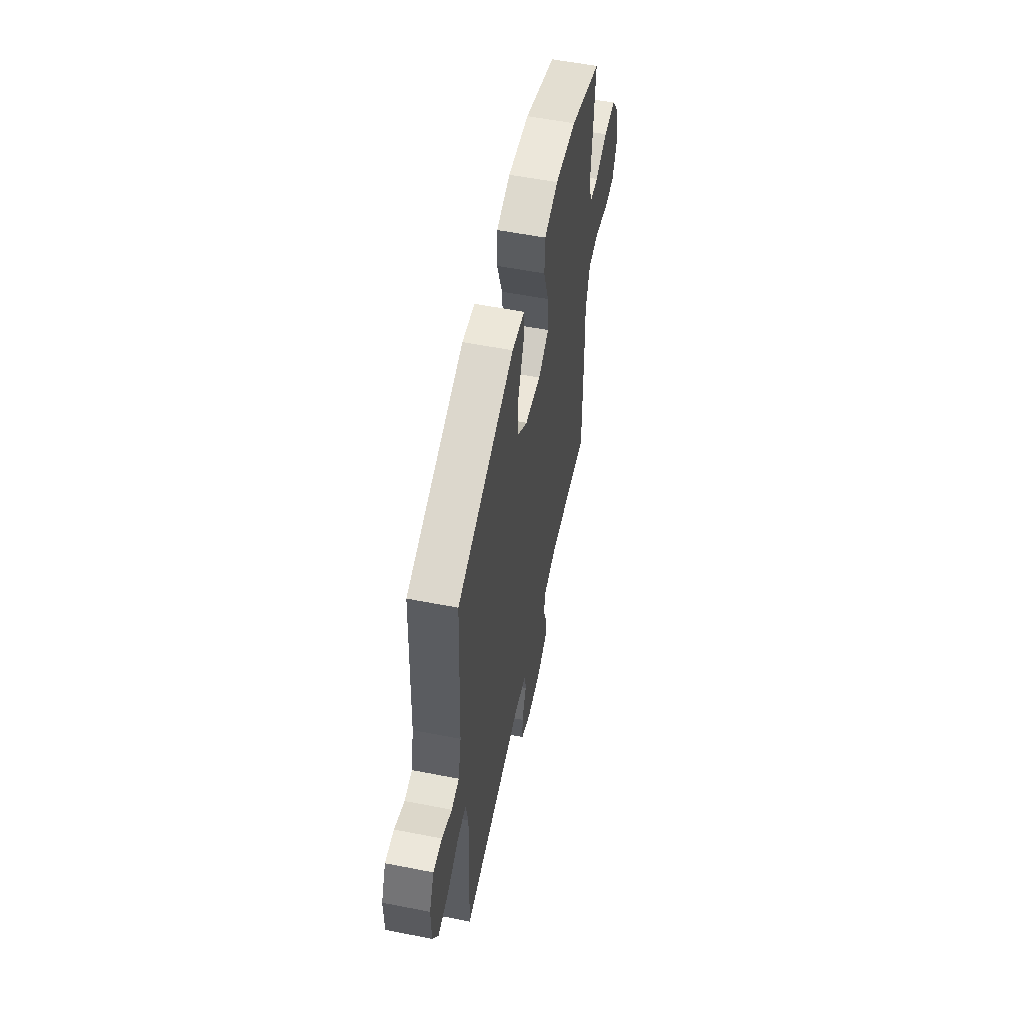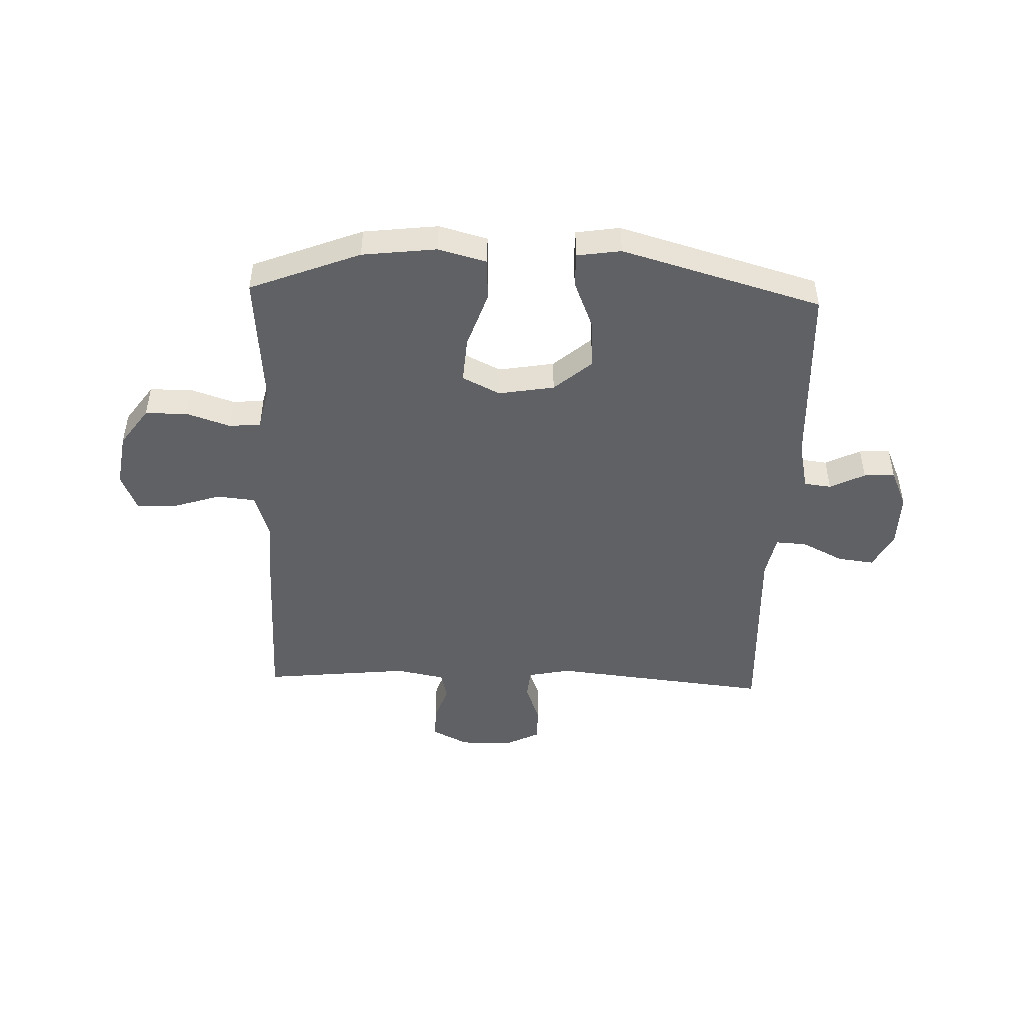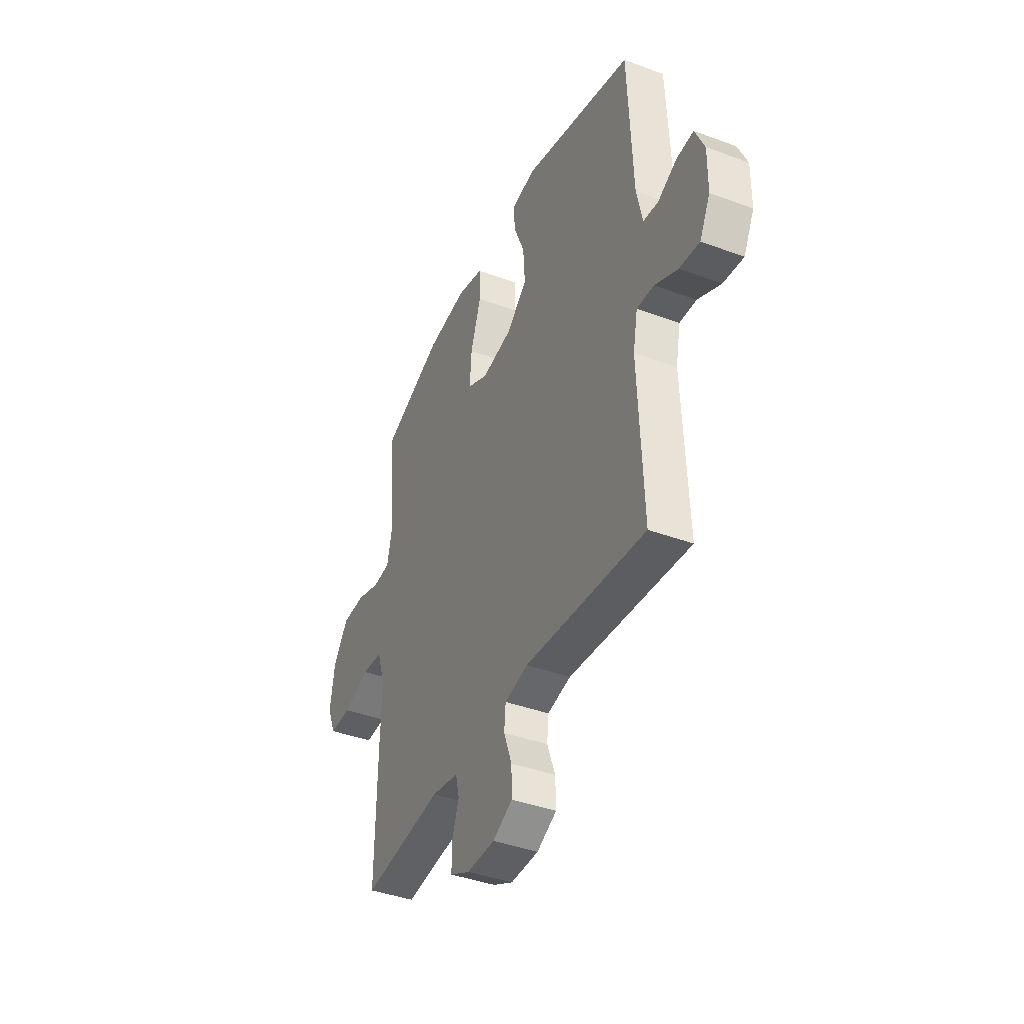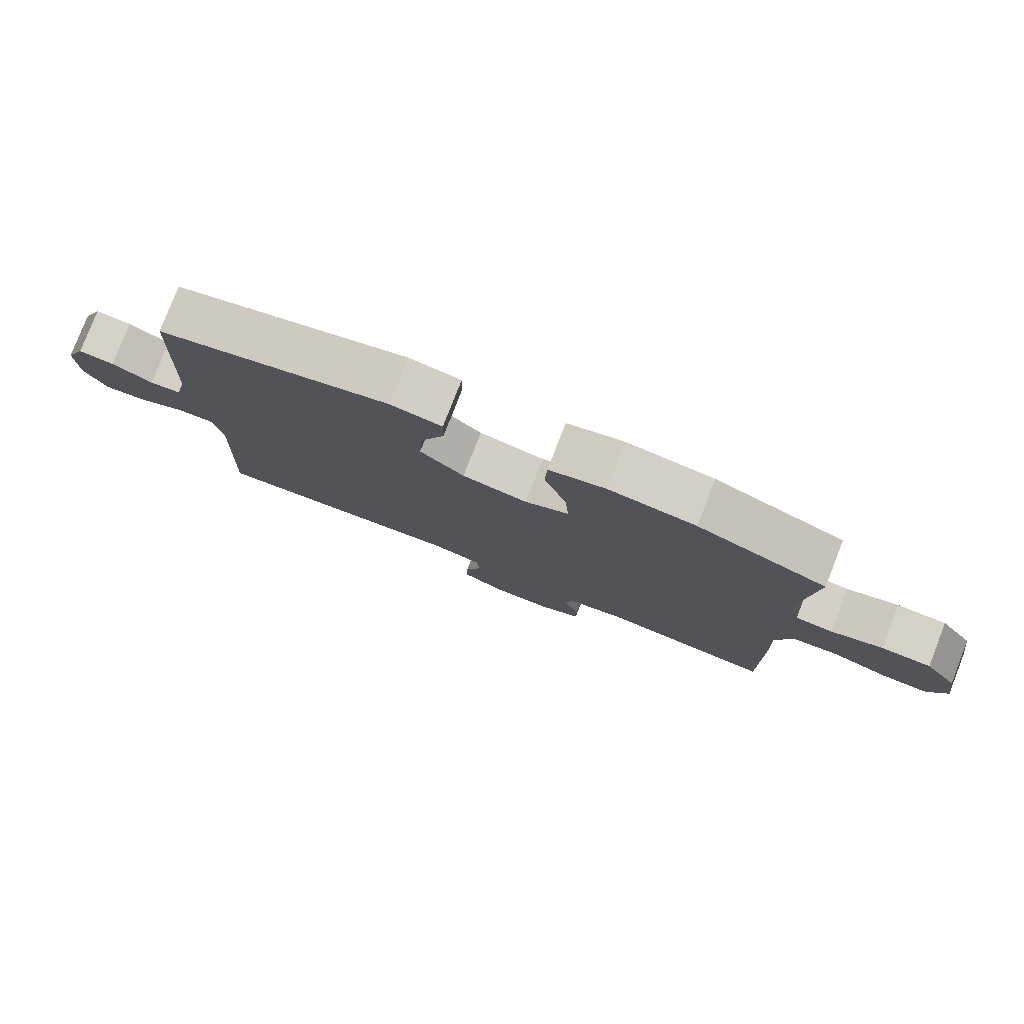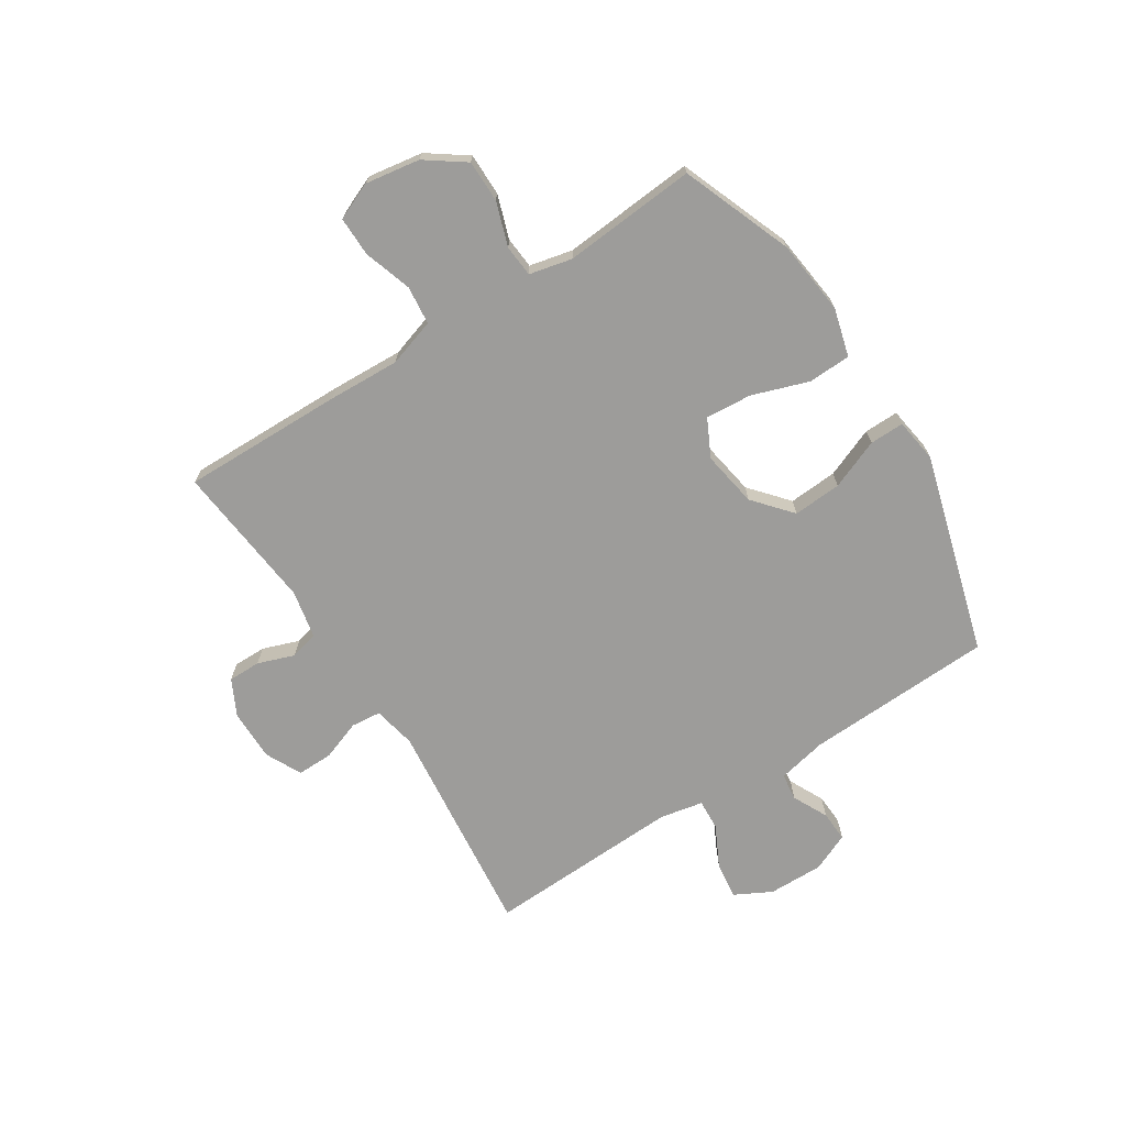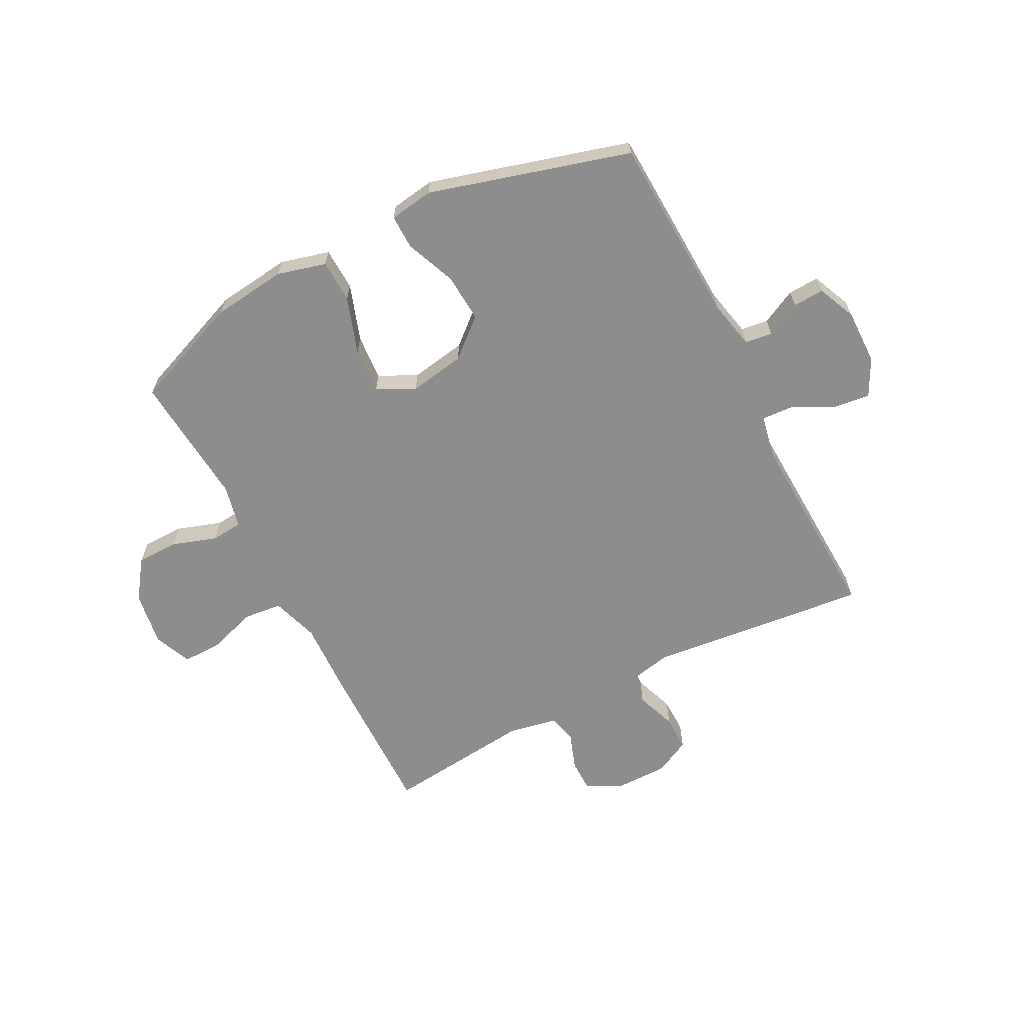
<metadata>
{"format":"obj","ext":"obj","renderer":"f3d","projection":"perspective","resolution":1024,"background":"white","views":[{"elev":56.2,"azim":101.6,"up":"+Z"},{"elev":-47.5,"azim":-2.1,"up":"+Y"},{"elev":-40.8,"azim":65.7,"up":"+Z"},{"elev":79.4,"azim":-158.6,"up":"+Z"},{"elev":-70.2,"azim":-57.6,"up":"+Y"},{"elev":-64.6,"azim":27.3,"up":"+Y"}]}
</metadata>
<code>
v 0.5 0.07 -0.5
v 0.11 0.07 -0.459
v 0.034 0.07 -0.475
v 0.029 0.07 -0.528
v 0.055 0.07 -0.599
v 0.056 0.07 -0.662
v -0.008 0.07 -0.694
v -0.099 0.07 -0.694
v -0.163 0.07 -0.662
v -0.163 0.07 -0.604
v -0.14 0.07 -0.539
v -0.152 0.07 -0.489
v -0.239 0.07 -0.472
v -0.5 0.07 -0.5
v -0.496 0.07 -0.213
v -0.491 0.07 -0.086
v -0.518 0.07 -0.002
v -0.586 0.07 0.005
v -0.672 0.07 -0.023
v -0.742 0.07 -0.024
v -0.77 0.07 0.042
v -0.755 0.07 0.139
v -0.706 0.07 0.208
v -0.631 0.07 0.209
v -0.553 0.07 0.183
v -0.497 0.07 0.188
v -0.48 0.07 0.264
v -0.49 0.07 0.381
v -0.5 0.07 0.5
v -0.304 0.07 0.577
v -0.172 0.07 0.593
v -0.086 0.07 0.57
v -0.083 0.07 0.494
v -0.117 0.07 0.394
v -0.123 0.07 0.312
v -0.056 0.07 0.279
v 0.043 0.07 0.296
v 0.11 0.07 0.354
v 0.104 0.07 0.44
v 0.068 0.07 0.528
v 0.067 0.07 0.589
v 0.145 0.07 0.601
v 0.5 0.07 0.5
v 0.515 0.07 0.166
v 0.534 0.07 0.079
v 0.582 0.07 0.073
v 0.644 0.07 0.104
v 0.699 0.07 0.107
v 0.729 0.07 0.039
v 0.728 0.07 -0.058
v 0.694 0.07 -0.124
v 0.629 0.07 -0.116
v 0.555 0.07 -0.079
v 0.5 0.07 -0.076
v 0.485 0.07 -0.153
v 0.5 0 -0.5
v 0.11 0 -0.459
v 0.034 0 -0.475
v 0.029 0 -0.528
v 0.055 0 -0.599
v 0.056 0 -0.662
v -0.008 0 -0.694
v -0.099 0 -0.694
v -0.163 0 -0.662
v -0.163 0 -0.604
v -0.14 0 -0.539
v -0.152 0 -0.489
v -0.239 0 -0.472
v -0.5 0 -0.5
v -0.496 0 -0.213
v -0.491 0 -0.086
v -0.518 0 -0.002
v -0.586 0 0.005
v -0.672 0 -0.023
v -0.742 0 -0.024
v -0.77 0 0.042
v -0.755 0 0.139
v -0.706 0 0.208
v -0.631 0 0.209
v -0.553 0 0.183
v -0.497 0 0.188
v -0.48 0 0.264
v -0.49 0 0.381
v -0.5 0 0.5
v -0.304 0 0.577
v -0.172 0 0.593
v -0.086 0 0.57
v -0.083 0 0.494
v -0.117 0 0.394
v -0.123 0 0.312
v -0.056 0 0.279
v 0.043 0 0.296
v 0.11 0 0.354
v 0.104 0 0.44
v 0.068 0 0.528
v 0.067 0 0.589
v 0.145 0 0.601
v 0.5 0 0.5
v 0.515 0 0.166
v 0.534 0 0.079
v 0.582 0 0.073
v 0.644 0 0.104
v 0.699 0 0.107
v 0.729 0 0.039
v 0.728 0 -0.058
v 0.694 0 -0.124
v 0.629 0 -0.116
v 0.555 0 -0.079
v 0.5 0 -0.076
v 0.485 0 -0.153
f 50 51 52 53
f 50 53 54
f 49 50 54
f 46 47 48 49
f 45 46 49 54
f 44 45 54
f 43 44 54 55
f 39 40 41 42
f 38 39 42 43
f 37 38 43 55
f 31 32 33 34
f 31 34 35
f 30 31 35
f 27 28 29 30
f 26 27 30 35
f 22 23 24 25
f 22 25 26
f 21 22 26
f 18 19 20 21
f 17 18 21 26
f 16 17 26 35
f 13 14 15 16
f 12 13 16 35
f 8 9 10 11
f 4 5 6 7
f 3 4 7 8
f 37 55 1 2
f 36 37 2 3
f 11 12 35 36
f 3 8 11 36
f 108 107 106 105
f 109 108 105
f 109 105 104
f 104 103 102 101
f 109 104 101 100
f 109 100 99
f 110 109 99 98
f 97 96 95 94
f 98 97 94 93
f 110 98 93 92
f 89 88 87 86
f 90 89 86
f 90 86 85
f 85 84 83 82
f 90 85 82 81
f 80 79 78 77
f 81 80 77
f 81 77 76
f 76 75 74 73
f 81 76 73 72
f 90 81 72 71
f 71 70 69 68
f 90 71 68 67
f 66 65 64 63
f 62 61 60 59
f 63 62 59 58
f 57 56 110 92
f 58 57 92 91
f 91 90 67 66
f 91 66 63 58
f 1 56 57 2
f 2 57 58 3
f 3 58 59 4
f 4 59 60 5
f 5 60 61 6
f 6 61 62 7
f 7 62 63 8
f 8 63 64 9
f 9 64 65 10
f 10 65 66 11
f 11 66 67 12
f 12 67 68 13
f 13 68 69 14
f 14 69 70 15
f 15 70 71 16
f 16 71 72 17
f 17 72 73 18
f 18 73 74 19
f 19 74 75 20
f 20 75 76 21
f 21 76 77 22
f 22 77 78 23
f 23 78 79 24
f 24 79 80 25
f 25 80 81 26
f 26 81 82 27
f 27 82 83 28
f 28 83 84 29
f 29 84 85 30
f 30 85 86 31
f 31 86 87 32
f 32 87 88 33
f 33 88 89 34
f 34 89 90 35
f 35 90 91 36
f 36 91 92 37
f 37 92 93 38
f 38 93 94 39
f 39 94 95 40
f 40 95 96 41
f 41 96 97 42
f 42 97 98 43
f 43 98 99 44
f 44 99 100 45
f 45 100 101 46
f 46 101 102 47
f 47 102 103 48
f 48 103 104 49
f 49 104 105 50
f 50 105 106 51
f 51 106 107 52
f 52 107 108 53
f 53 108 109 54
f 54 109 110 55
f 55 110 56 1

</code>
